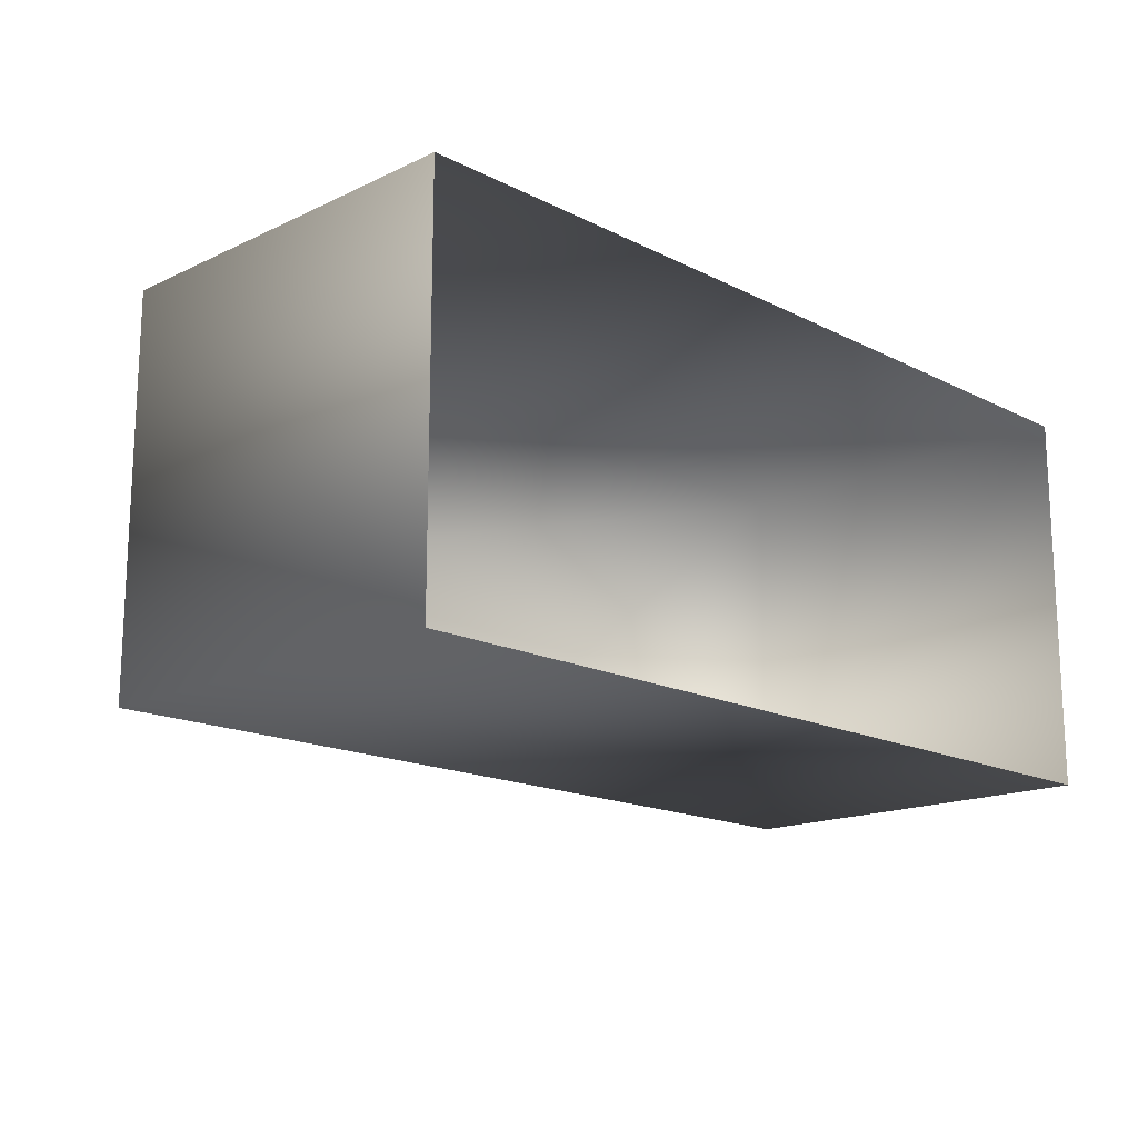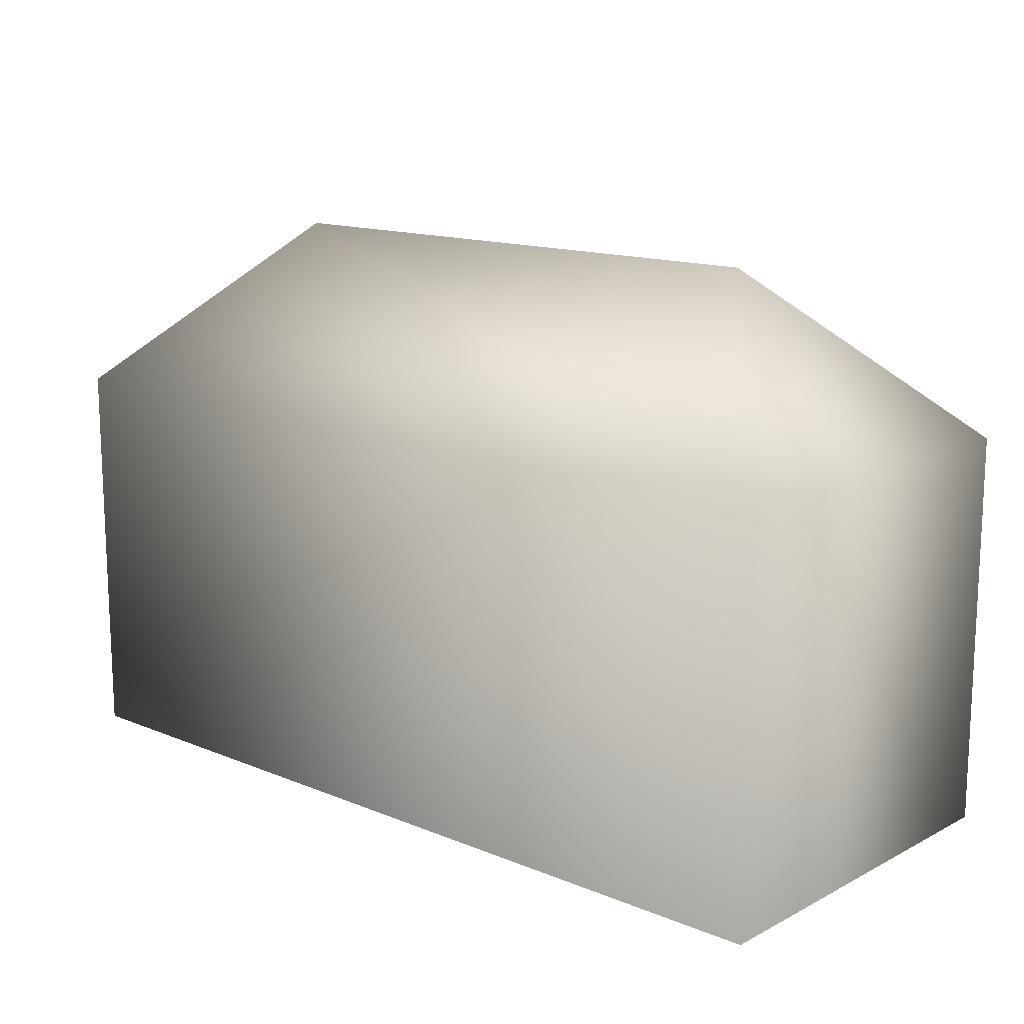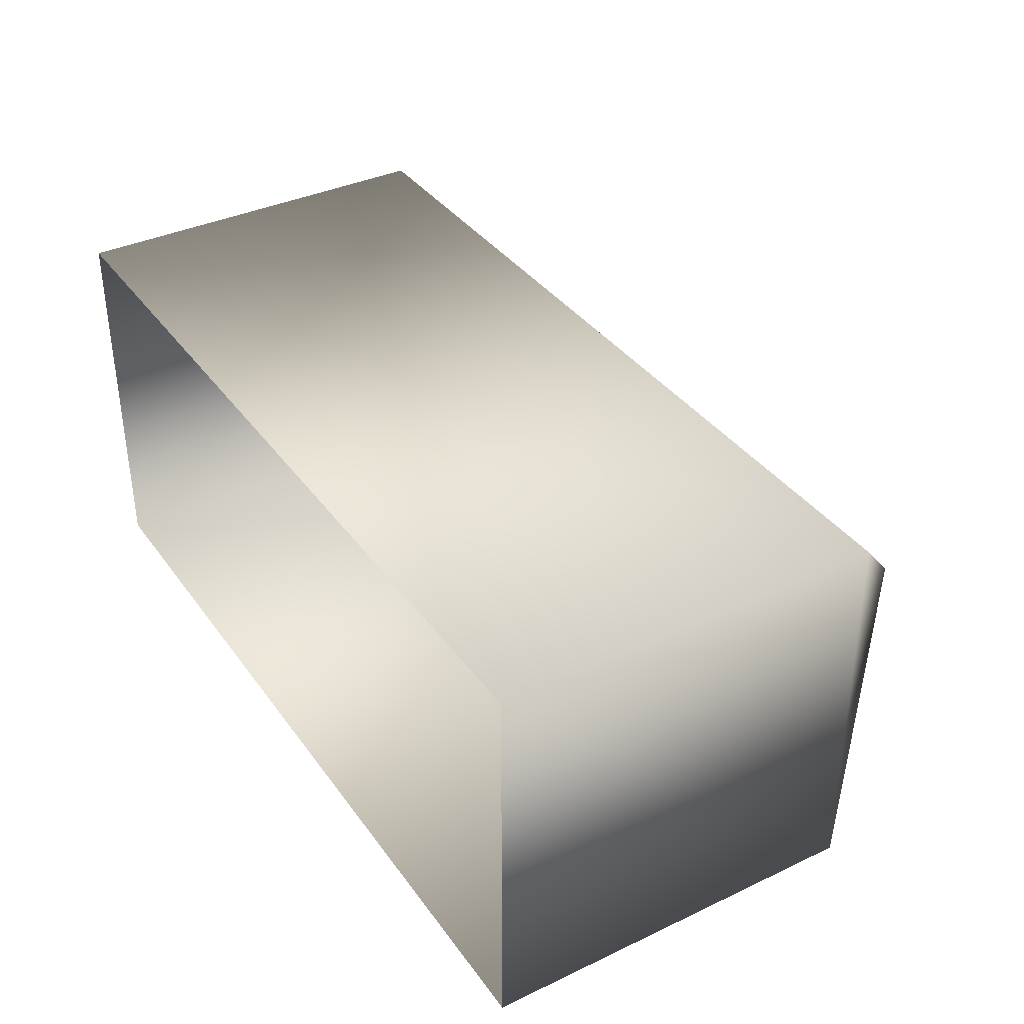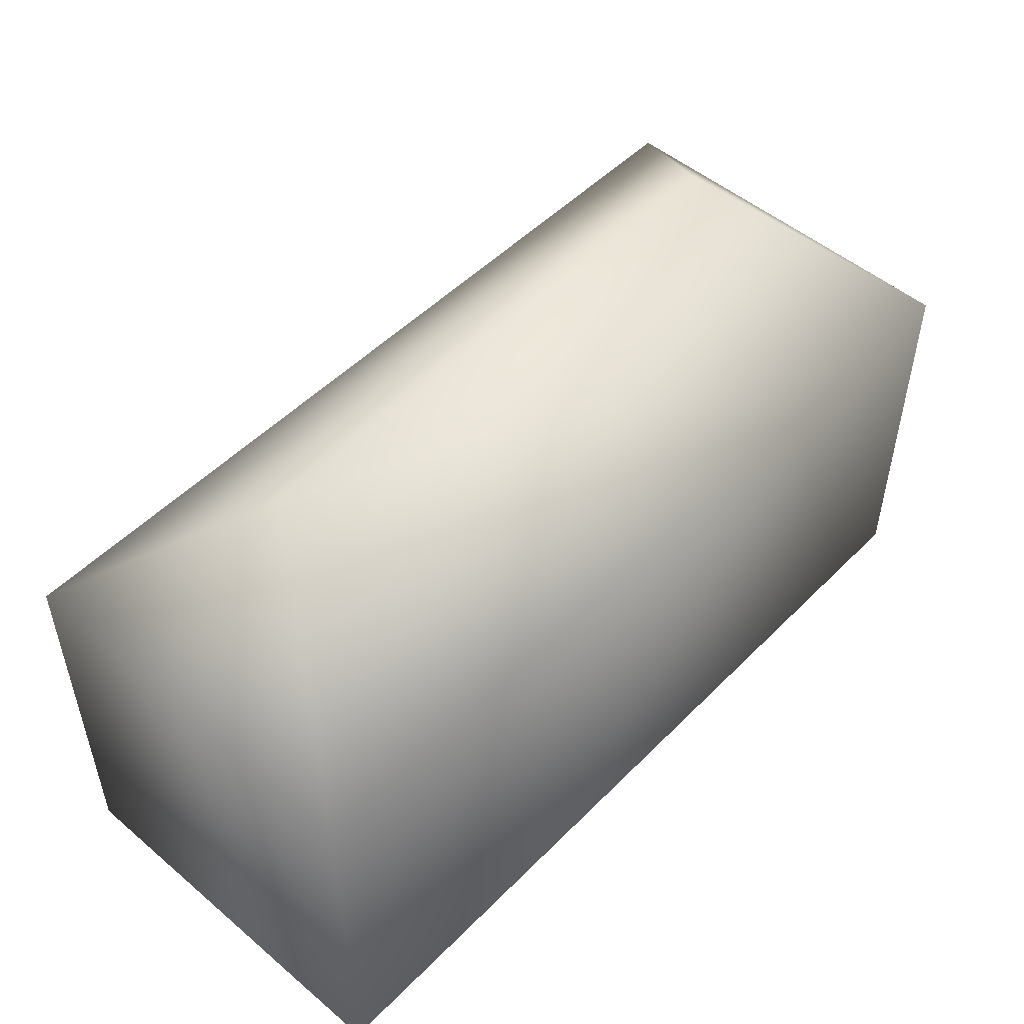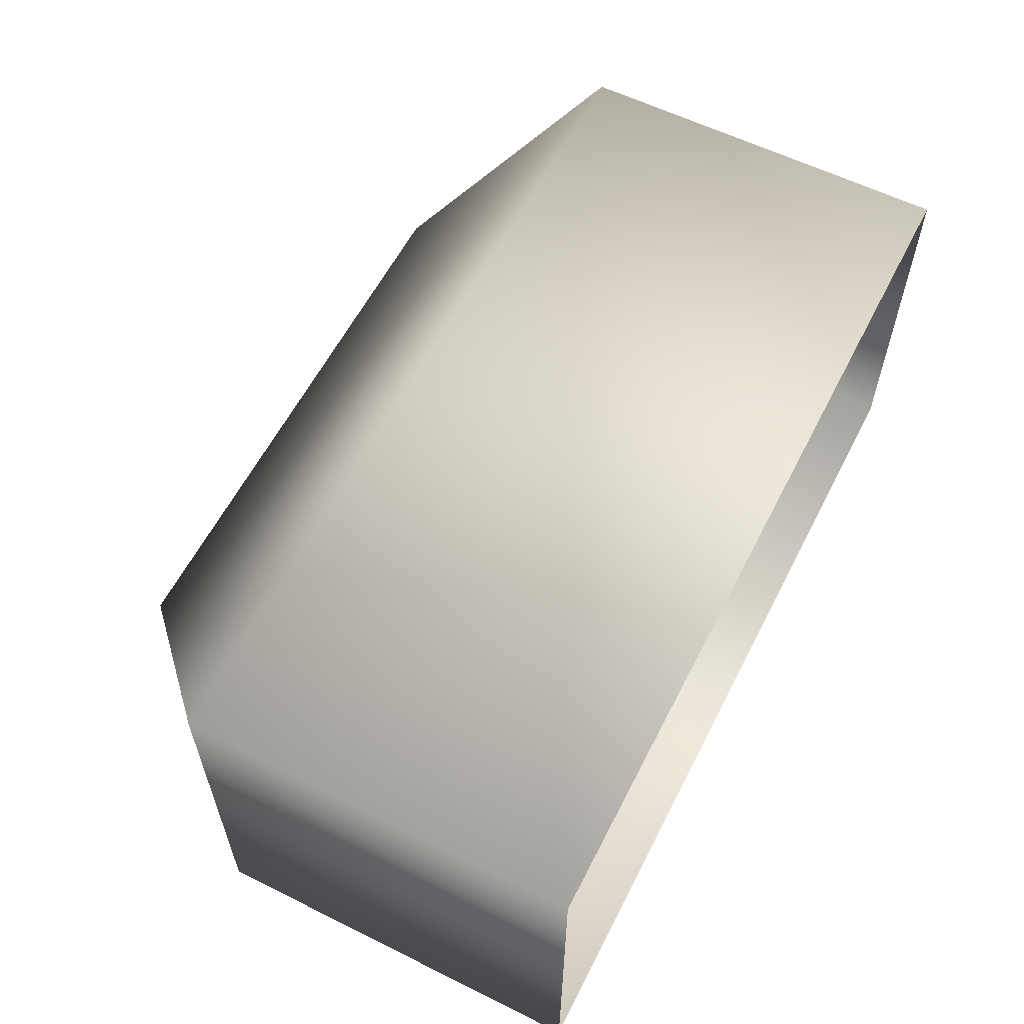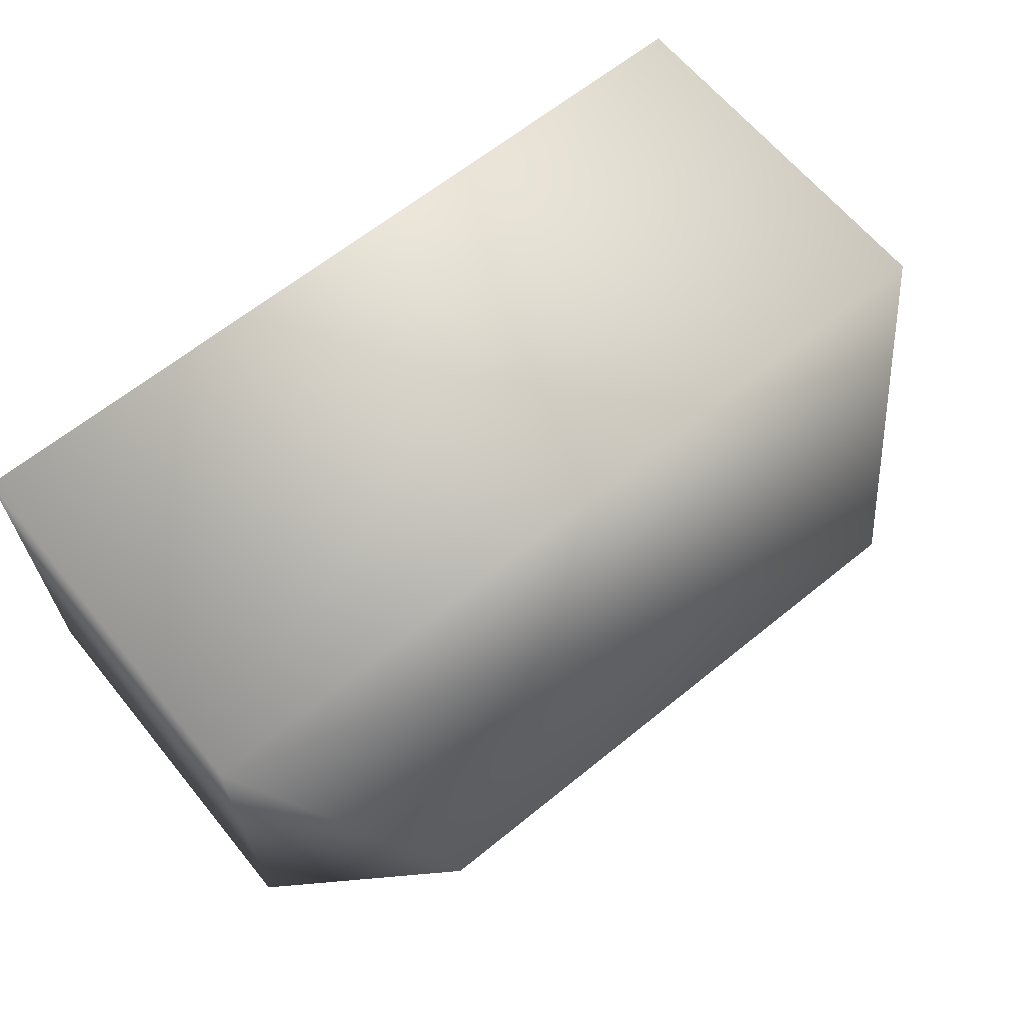
<metadata>
{"format":"obj","ext":"obj","renderer":"f3d","projection":"perspective","resolution":1024,"background":"white","views":[{"elev":-16.2,"azim":-45.9,"up":"+Z"},{"elev":14.2,"azim":-138.2,"up":"+Y"},{"elev":36.9,"azim":58.6,"up":"+Z"},{"elev":50.8,"azim":132.6,"up":"+Y"},{"elev":59.4,"azim":-63.0,"up":"+Z"},{"elev":64.1,"azim":140.7,"up":"+Z"}]}
</metadata>
<code>
g fcbg_iceland_001_house_08
v -3.042 0.01466 1.335
v 3.041 2.709 1.335
v 3.042 0.01466 1.335
v -3.042 2.709 1.335
v -1.905 3.874 0.03814
v 2.042 3.874 0.0386
v 3.041 2.73 -1.335
v -3.041 2.709 -1.335
v -3.041 0.01466 -1.335
v -3.042 0.01466 1.335
v 3.042 0.01466 1.335
v 3.041 2.709 1.335
v 3.041 2.73 -1.335
v 3.041 0.01444 -1.335
v 3.041 0.01444 -1.335
v 3.041 2.73 -1.335
v -3.041 2.709 -1.335
v -3.041 0.01466 -1.335
g fcbg_iceland_001_house_08_0
f 3 2 1
f 2 4 1
f 4 2 5
f 2 6 5
f 2 7 6
f 7 8 6
f 8 5 6
f 4 5 8
f 4 8 9
f 10 4 9
f 13 12 11
f 14 13 11
f 17 16 15
f 18 17 15

</code>
